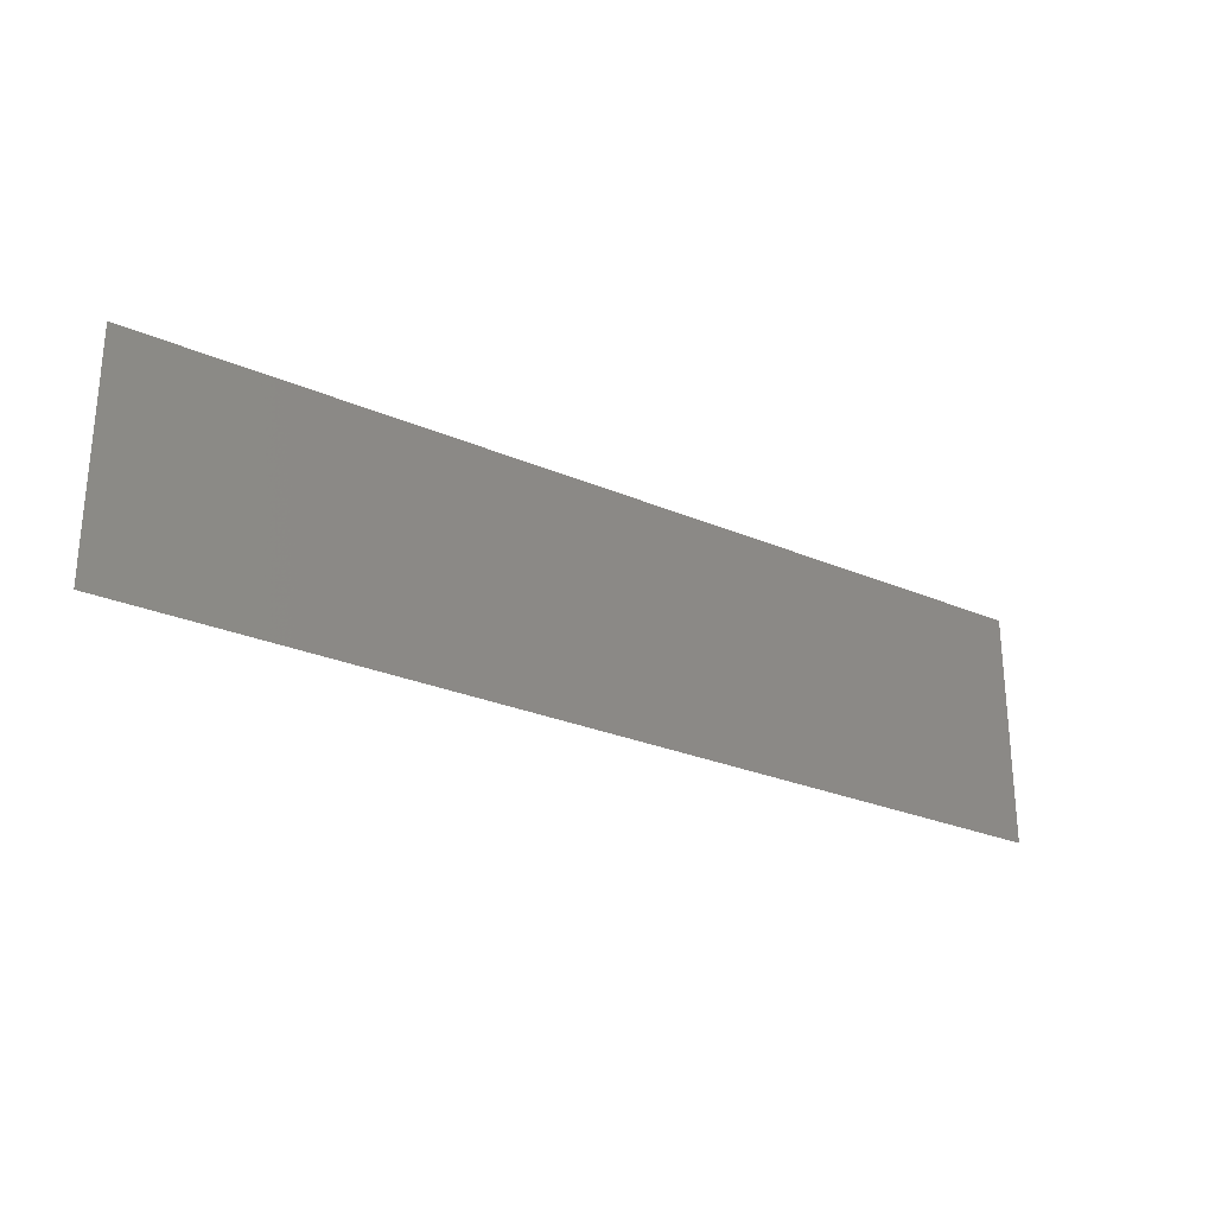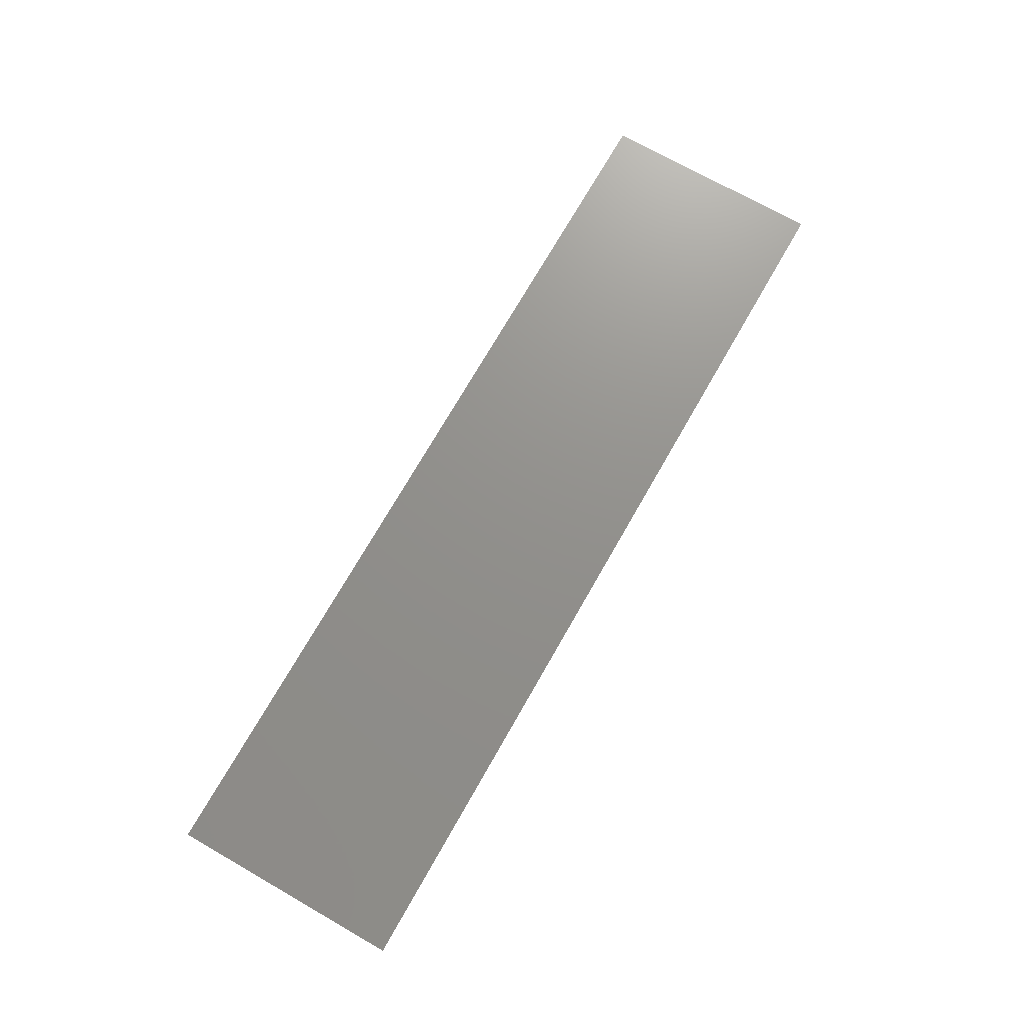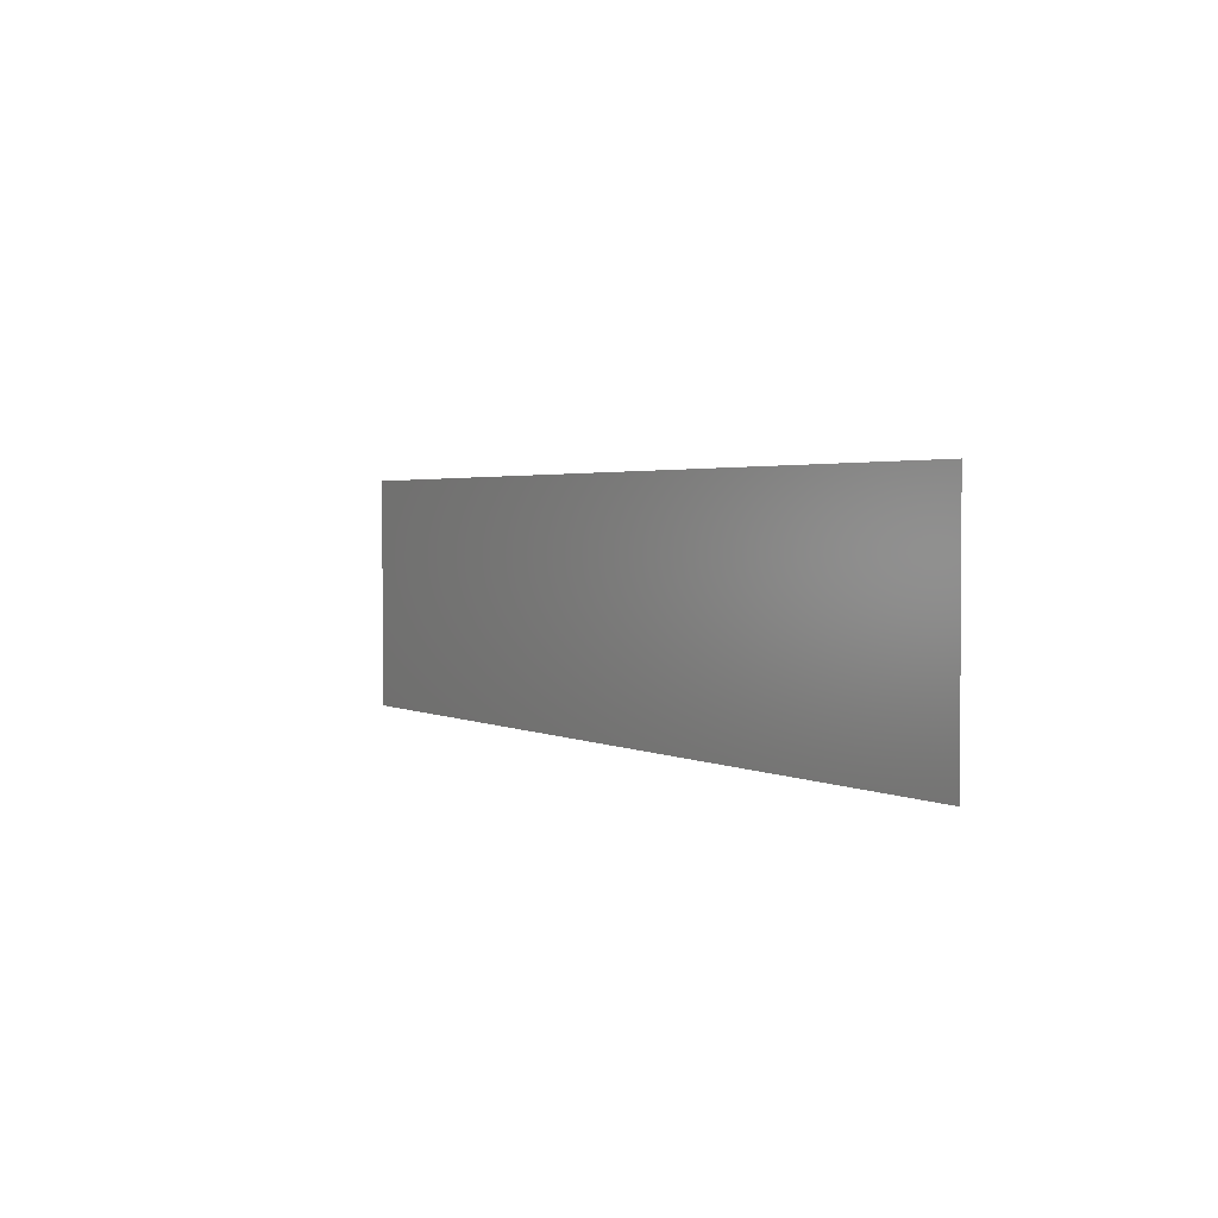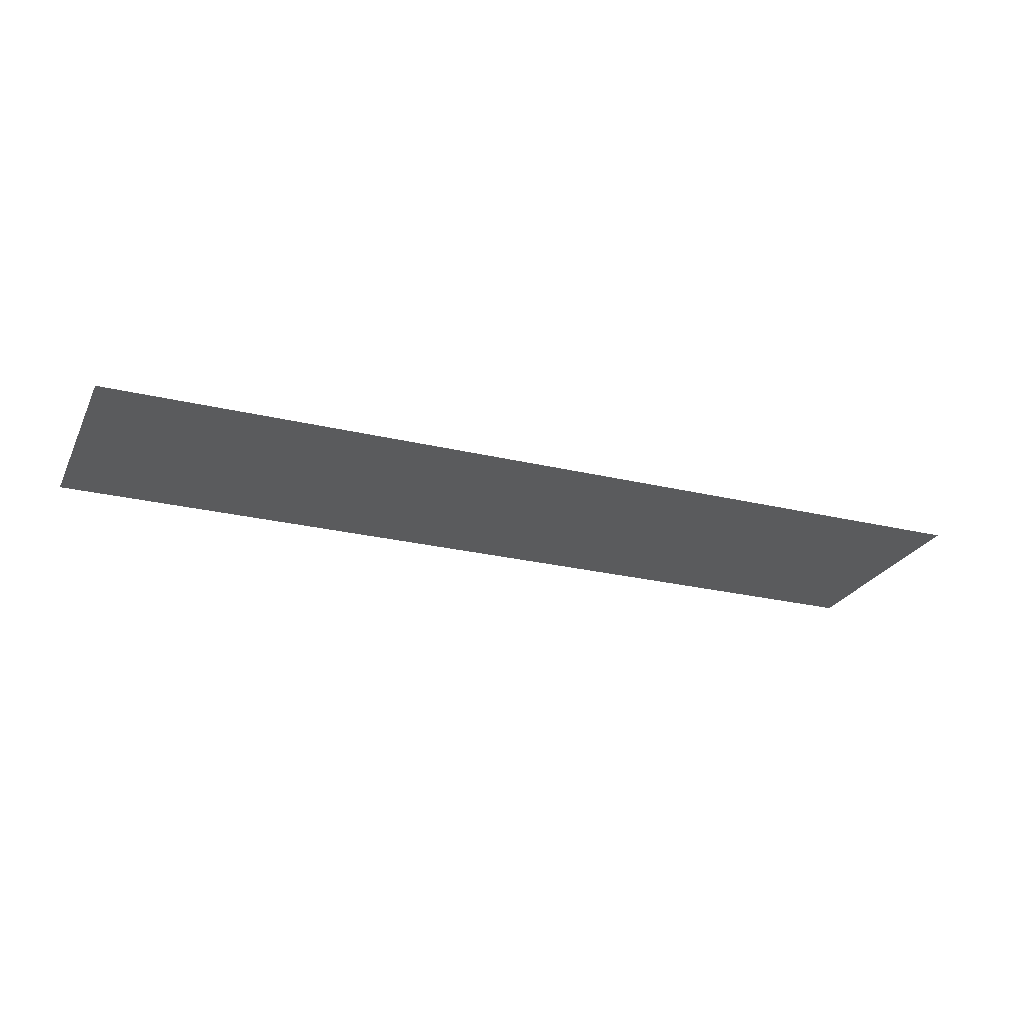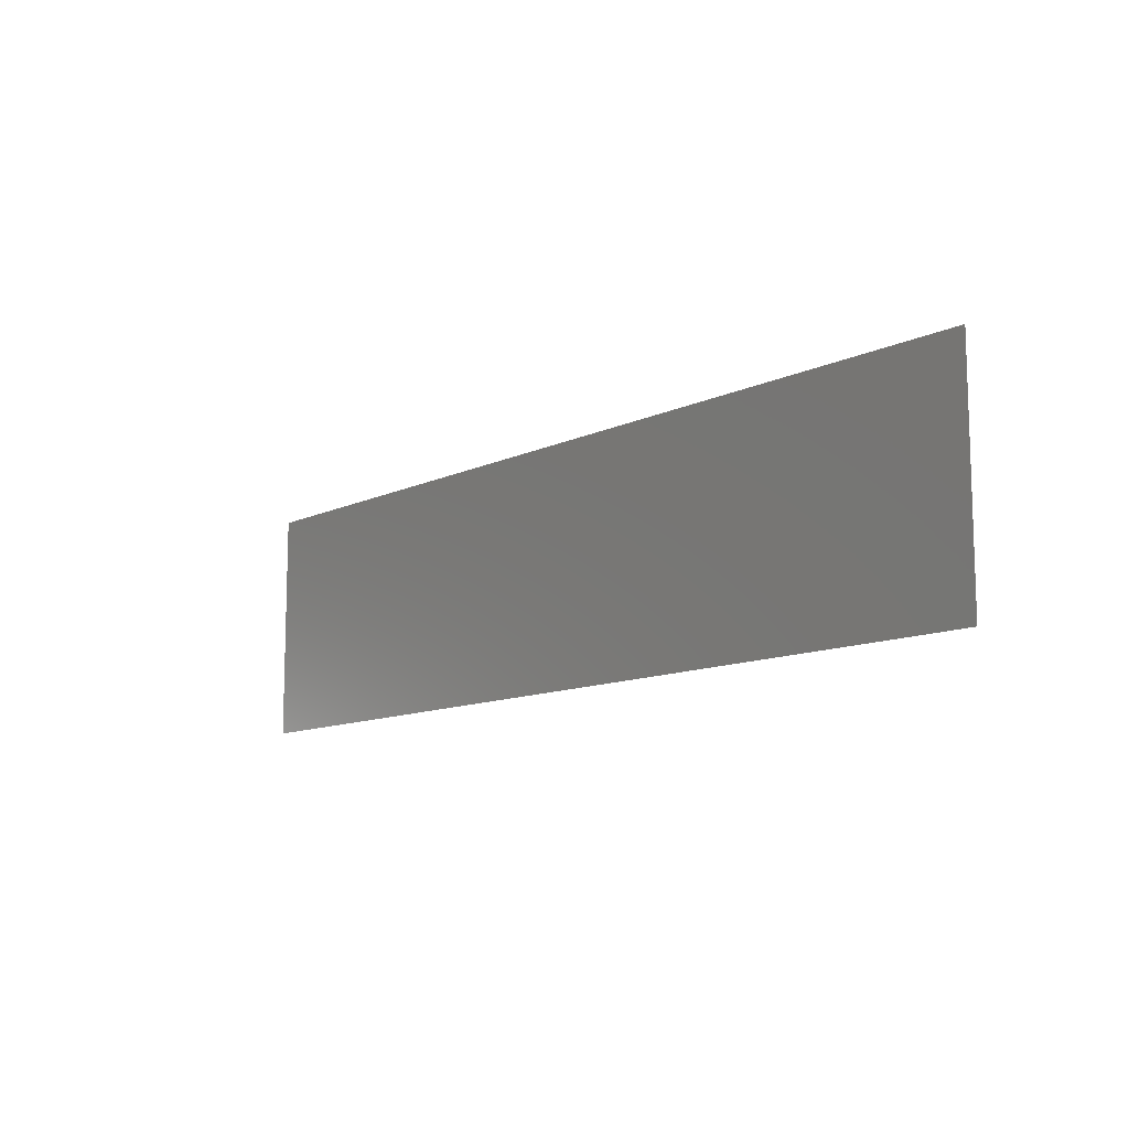
<metadata>
{"format":"stl","ext":"stl","renderer":"f3d","projection":"perspective","resolution":1024,"background":"white","views":[{"elev":-26.7,"azim":-34.0,"up":"+Z"},{"elev":72.2,"azim":119.7,"up":"+Y"},{"elev":2.3,"azim":-120.3,"up":"+Z"},{"elev":-25.2,"azim":158.6,"up":"+Y"},{"elev":-11.2,"azim":49.2,"up":"+Z"}]}
</metadata>
<code>
# stl→obj: 4 verts, 2 faces
v 5.06 4.515 1.26
v 5.06 4.515 1.25
v 5.02 4.515 1.26
v 5.02 4.515 1.25
f 1 2 3
f 3 2 4

</code>
